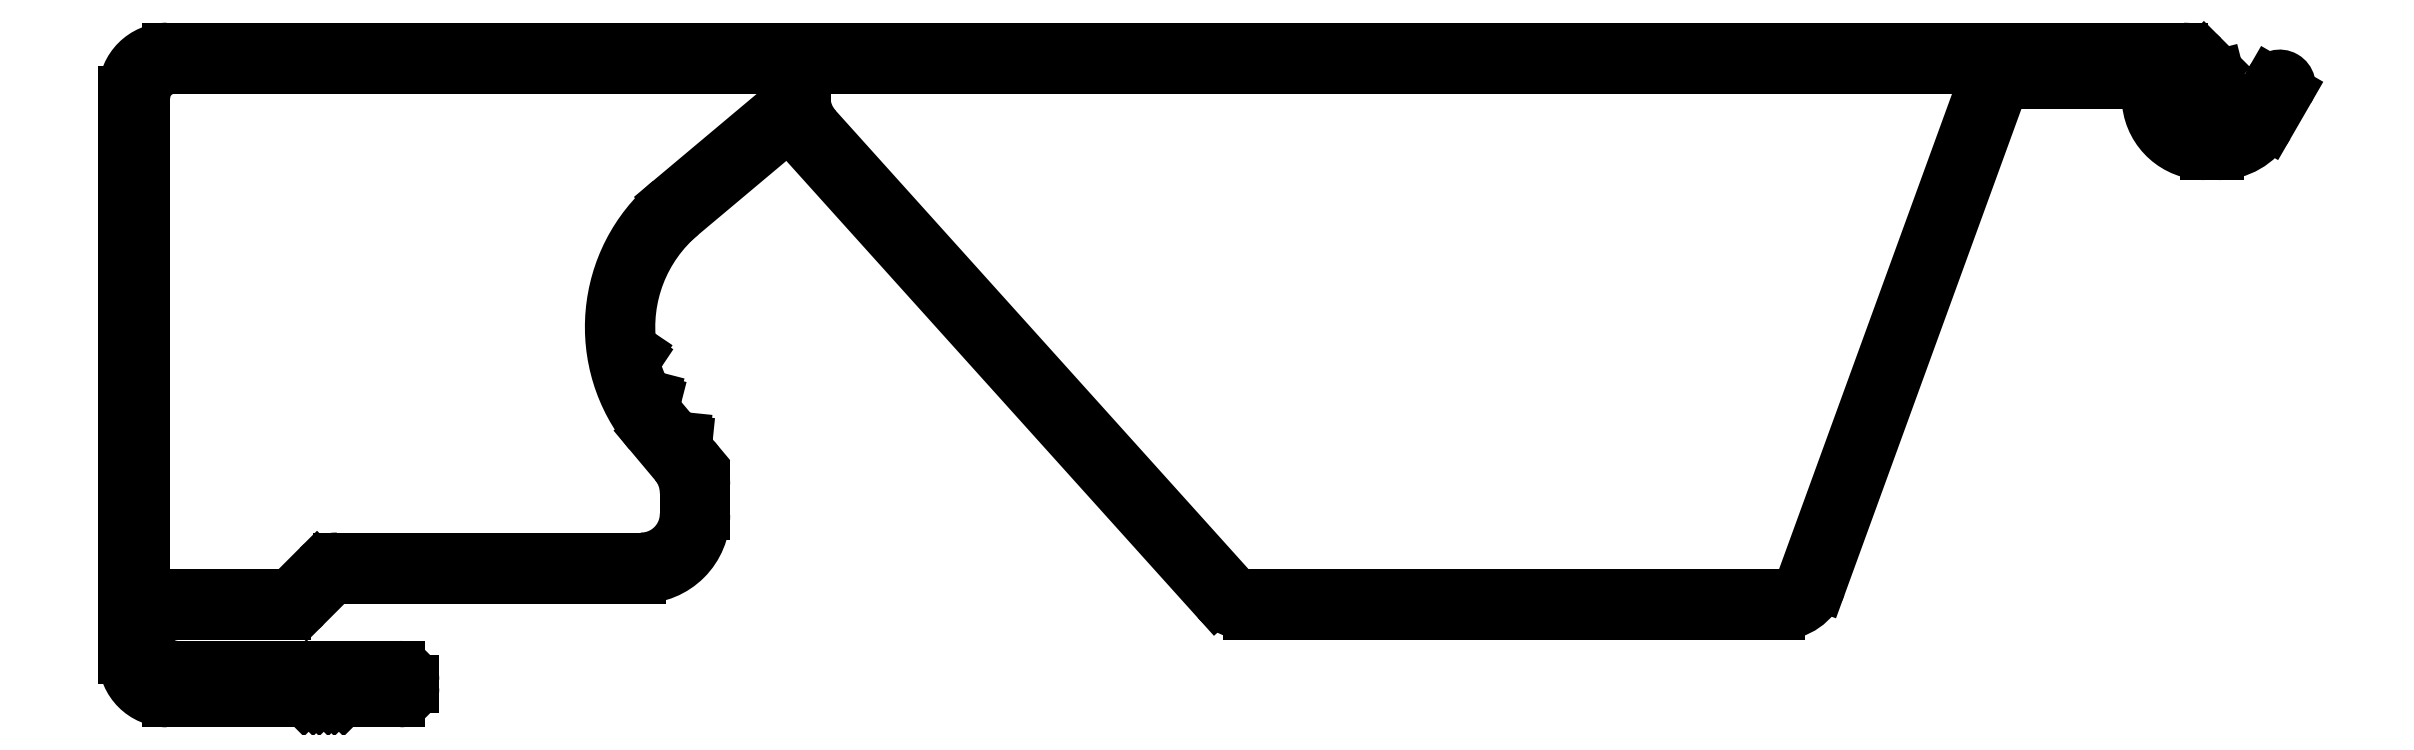
<metadata>
{"format":"dxf","ext":"dxf","renderer":"ezdxf+matplotlib","layout":"modelspace","background":"white","min_lineweight":24,"dpi":150}
</metadata>
<code>
0
SECTION
2
ENTITIES
0
LINE
8
0
10
2998
20
1396
30
0
11
2998
21
1397
31
0
0
ARC
8
0
10
2999
20
1397
30
0
40
1
50
90
51
180
0
LINE
8
0
10
2999
20
1398
30
0
11
3077
21
1398
31
0
0
ARC
8
0
10
3077
20
1397
30
0
40
1
50
340
51
90
0
LINE
8
0
10
3078
20
1396
30
0
11
3066
21
1363
31
0
0
ARC
8
0
10
3065
20
1363
30
0
40
1.6
50
270
51
340
0
LINE
8
0
10
3065
20
1362
30
0
11
3028
21
1362
31
0
0
ARC
8
0
10
3028
20
1363
30
0
40
1
50
222
51
270
0
LINE
8
0
10
3027
20
1362
30
0
11
2998
21
1394
31
0
0
ARC
8
0
10
3001
20
1396
30
0
40
3
50
180
51
222
0
ARC
8
0
10
2954
20
1396
30
0
40
2
50
90
51
180
0
LINE
8
0
10
2954
20
1398
30
0
11
2995
21
1398
31
0
0
ARC
8
0
10
2995
20
1397
30
0
40
1
50
0
51
90
0
LINE
8
0
10
2996
20
1397
30
0
11
2996
21
1396
31
0
0
ARC
8
0
10
2995
20
1396
30
0
40
1
50
310
51
9.185e-10
0
LINE
8
0
10
2996
20
1395
30
0
11
2988
21
1389
31
0
0
ARC
8
0
10
2995
20
1380
30
0
40
11.4
50
130
51
220
0
LINE
8
0
10
2987
20
1373
30
0
11
2989
21
1371
31
0
0
ARC
8
0
10
2986
20
1369
30
0
40
3
50
0
51
40
0
LINE
8
0
10
2989
20
1369
30
0
11
2989
21
1367
31
0
0
ARC
8
0
10
2986
20
1367
30
0
40
3
50
270
51
360
0
LINE
8
0
10
2986
20
1364
30
0
11
2965
21
1364
31
0
0
ARC
8
0
10
2965
20
1362
30
0
40
2
50
90
51
135
0
LINE
8
0
10
2964
20
1364
30
0
11
2962
21
1362
31
0
0
LINE
8
0
10
2962
20
1362
30
0
11
2953
21
1362
31
0
0
ARC
8
0
10
2953
20
1363
30
0
40
1
50
180
51
270
0
LINE
8
0
10
2952
20
1363
30
0
11
2952
21
1396
31
0
0
ARC
8
0
10
2954
20
1357
30
0
40
3
50
180
51
270
0
LINE
8
0
10
2954
20
1354
30
0
11
2963
21
1354
31
0
0
ARC
8
0
10
2963
20
1354
30
0
40
0.25
50
270
51
315
0
LINE
8
0
10
2963
20
1354
30
0
11
2963
21
1354
31
0
0
ARC
8
0
10
2963
20
1354
30
0
40
0.25
50
45
51
135
0
LINE
8
0
10
2964
20
1354
30
0
11
2964
21
1354
31
0
0
ARC
8
0
10
2964
20
1355
30
0
40
0.3
50
225
51
315
0
LINE
8
0
10
2964
20
1354
30
0
11
2964
21
1354
31
0
0
ARC
8
0
10
2964
20
1354
30
0
40
0.25
50
45
51
135
0
LINE
8
0
10
2965
20
1354
30
0
11
2965
21
1354
31
0
0
ARC
8
0
10
2965
20
1355
30
0
40
0.3
50
225
51
315
0
LINE
8
0
10
2965
20
1354
30
0
11
2965
21
1354
31
0
0
ARC
8
0
10
2965
20
1354
30
0
40
0.25
50
45
51
135
0
LINE
8
0
10
2966
20
1354
30
0
11
2966
21
1354
31
0
0
ARC
8
0
10
2966
20
1354
30
0
40
0.25
50
225
51
270
0
LINE
8
0
10
2966
20
1354
30
0
11
2970
21
1354
31
0
0
ARC
8
0
10
2970
20
1355
30
0
40
1
50
270
51
360
0
LINE
8
0
10
2971
20
1355
30
0
11
2971
21
1356
31
0
0
ARC
8
0
10
2970
20
1356
30
0
40
1
50
0
51
90
0
LINE
8
0
10
2970
20
1357
30
0
11
2954
21
1357
31
0
0
ARC
8
0
10
2954
20
1359
30
0
40
2
50
180
51
270
0
LINE
8
0
10
2952
20
1359
30
0
11
2952
21
1359
31
0
0
ARC
8
0
10
2953
20
1359
30
0
40
1
50
90
51
180
0
LINE
8
0
10
2953
20
1360
30
0
11
2962
21
1360
31
0
0
ARC
8
0
10
2962
20
1362
30
0
40
2
50
270
51
315
0
LINE
8
0
10
2963
20
1361
30
0
11
2965
21
1363
31
0
0
LINE
8
0
10
2965
20
1363
30
0
11
2986
21
1363
31
0
0
ARC
8
0
10
2986
20
1367
30
0
40
4.4
50
270
51
360
0
LINE
8
0
10
2991
20
1367
30
0
11
2991
21
1369
31
0
0
ARC
8
0
10
2988
20
1369
30
0
40
3
50
0
51
40
0
LINE
8
0
10
2990
20
1371
30
0
11
2989
21
1372
31
0
0
ARC
8
0
10
2990
20
1372
30
0
40
0.2
50
174.1
51
220
0
LINE
8
0
10
2989
20
1372
30
0
11
2989
21
1372
31
0
0
ARC
8
0
10
2989
20
1372
30
0
40
0.2
50
354.1
51
84.13
0
LINE
8
0
10
2989
20
1372
30
0
11
2989
21
1372
31
0
0
ARC
8
0
10
2989
20
1373
30
0
40
0.2
50
220
51
264.1
0
LINE
8
0
10
2989
20
1373
30
0
11
2987
21
1374
31
0
0
ARC
8
0
10
2987
20
1374
30
0
40
0.2
50
165.5
51
220
0
LINE
8
0
10
2987
20
1375
30
0
11
2987
21
1375
31
0
0
ARC
8
0
10
2987
20
1375
30
0
40
0.2
50
345.5
51
75.54
0
LINE
8
0
10
2987
20
1375
30
0
11
2987
21
1375
31
0
0
ARC
8
0
10
2987
20
1376
30
0
40
0.2
50
207.2
51
255.5
0
ARC
8
0
10
2995
20
1380
30
0
40
10
50
194.5
51
207.2
0
ARC
8
0
10
2986
20
1378
30
0
40
0.2
50
146.1
51
194.5
0
LINE
8
0
10
2986
20
1378
30
0
11
2986
21
1378
31
0
0
ARC
8
0
10
2986
20
1378
30
0
40
0.2
50
326.1
51
56.12
0
LINE
8
0
10
2986
20
1378
30
0
11
2986
21
1379
31
0
0
ARC
8
0
10
2986
20
1379
30
0
40
0.2
50
187.7
51
236.1
0
ARC
8
0
10
2995
20
1380
30
0
40
10
50
130
51
187.7
0
LINE
8
0
10
2989
20
1388
30
0
11
2995
21
1393
31
0
0
ARC
8
0
10
2996
20
1392
30
0
40
1.5
50
42
51
130
0
LINE
8
0
10
2997
20
1393
30
0
11
3026
21
1361
31
0
0
ARC
8
0
10
3028
20
1363
30
0
40
3
50
222
51
270
0
LINE
8
0
10
3028
20
1360
30
0
11
3065
21
1360
31
0
0
ARC
8
0
10
3065
20
1363
30
0
40
3
50
270
51
340
0
LINE
8
0
10
3067
20
1362
30
0
11
3080
21
1396
31
0
0
ARC
8
0
10
3081
20
1396
30
0
40
1
50
90
51
160
0
LINE
8
0
10
3081
20
1397
30
0
11
3088
21
1397
31
0
0
ARC
8
0
10
3088
20
1395
30
0
40
1.5
50
6.468
51
90
0
ARC
8
0
10
3094
20
1396
30
0
40
4
50
186.5
51
270
0
LINE
8
0
10
3094
20
1392
30
0
11
3095
21
1392
31
0
0
ARC
8
0
10
3095
20
1396
30
0
40
4
50
270
51
330
0
LINE
8
0
10
3098
20
1394
30
0
11
3100
21
1396
31
0
0
ARC
8
0
10
3099
20
1397
30
0
40
0.75
50
330
51
150
0
LINE
8
0
10
3098
20
1397
30
0
11
3097
21
1395
31
0
0
ARC
8
0
10
3095
20
1396
30
0
40
2.5
50
270
51
330
0
LINE
8
0
10
3095
20
1393
30
0
11
3094
21
1393
31
0
0
ARC
8
0
10
3094
20
1396
30
0
40
2.5
50
195.1
51
270
0
LINE
8
0
10
3091
20
1395
30
0
11
3091
21
1395
31
0
0
ARC
8
0
10
3092
20
1396
30
0
40
1.2
50
90
51
195.1
0
LINE
8
0
10
3092
20
1397
30
0
11
3093
21
1397
31
0
0
ARC
8
0
10
3093
20
1396
30
0
40
1
50
14.26
51
90
0
LINE
8
0
10
3093
20
1396
30
0
11
3094
21
1396
31
0
0
ARC
8
0
10
3094
20
1396
30
0
40
0.7512
50
191.8
51
14.26
0
LINE
8
0
10
3095
20
1396
30
0
11
3095
21
1397
31
0
0
ARC
8
0
10
3094
20
1397
30
0
40
1
50
14.26
51
45
0
LINE
8
0
10
3094
20
1398
30
0
11
3094
21
1399
31
0
0
ARC
8
0
10
3092
20
1397
30
0
40
2
50
45
51
90
0
LINE
8
0
10
3092
20
1399
30
0
11
2954
21
1399
31
0
0
ARC
8
0
10
2954
20
1396
30
0
40
3
50
90
51
180
0
LINE
8
0
10
2951
20
1396
30
0
11
2951
21
1357
31
0
0
ENDSEC
0
EOF

</code>
